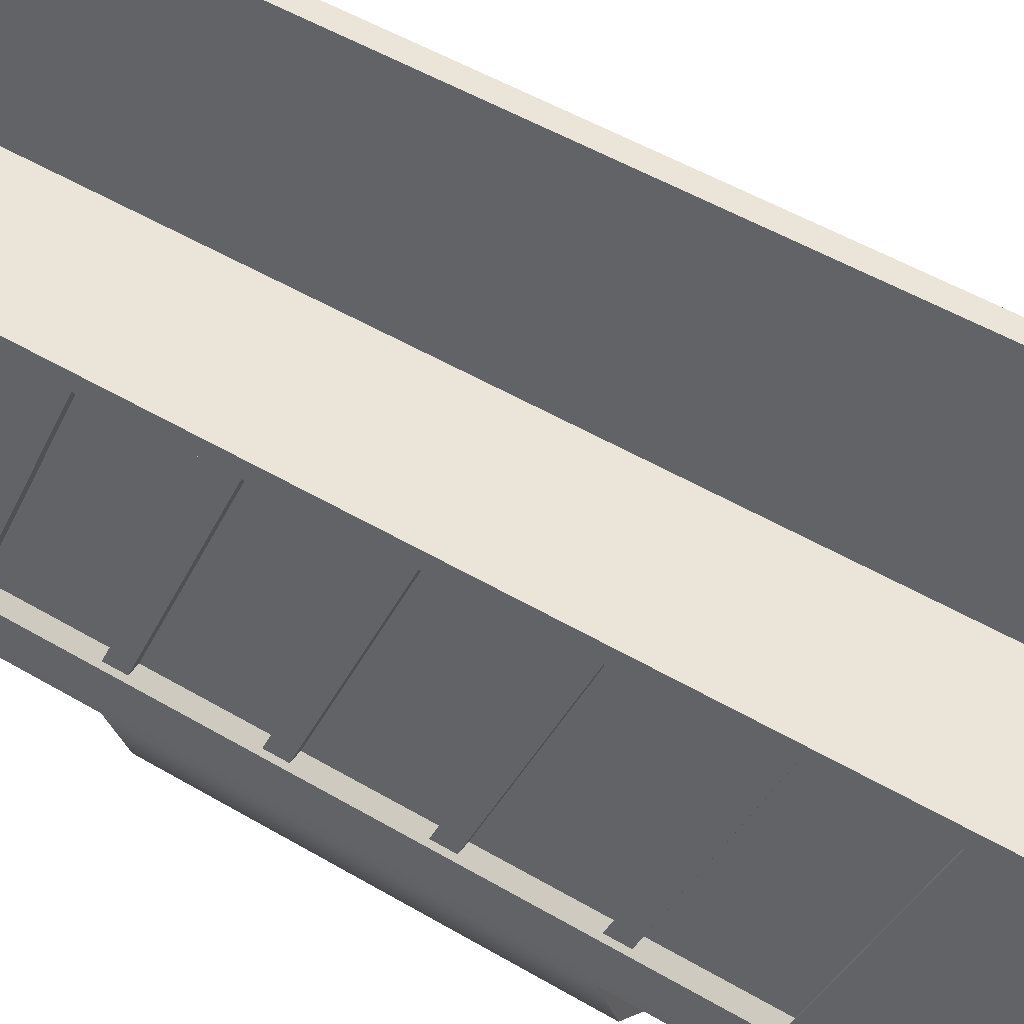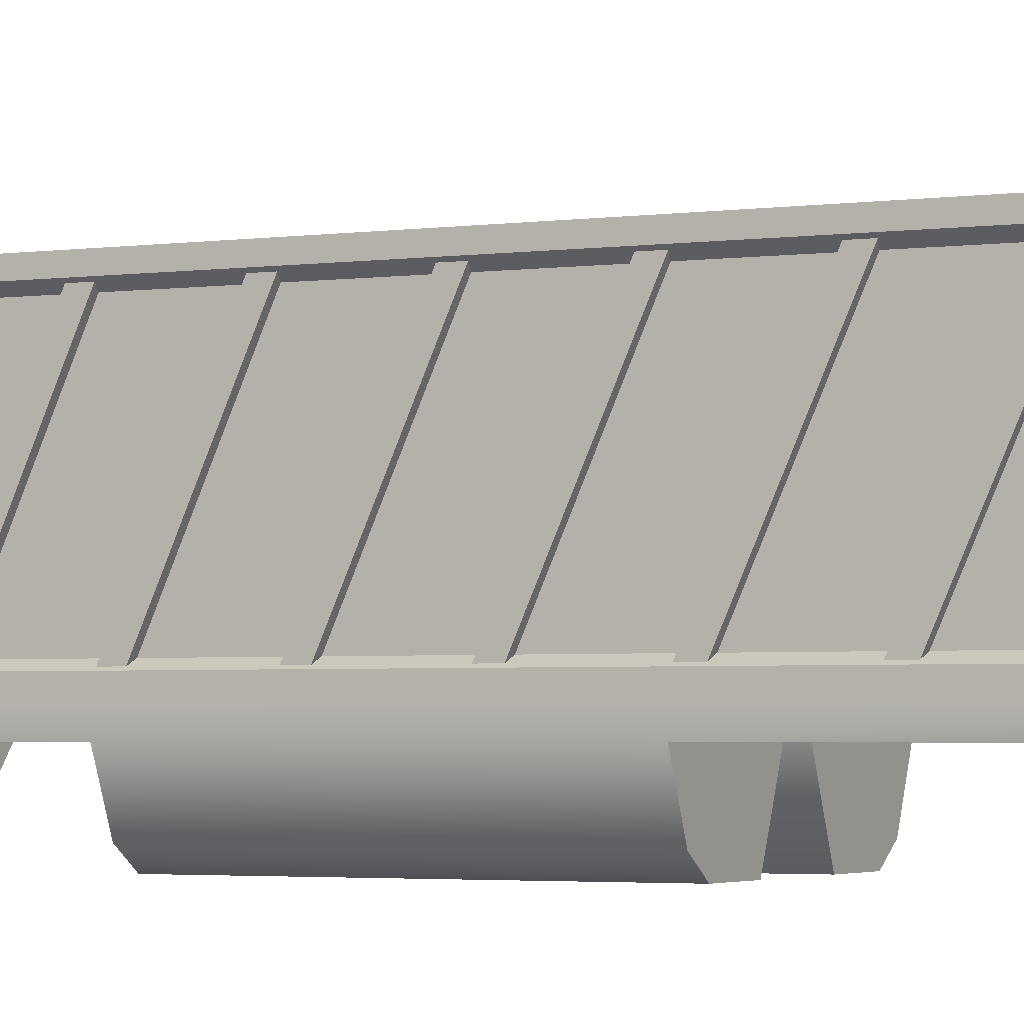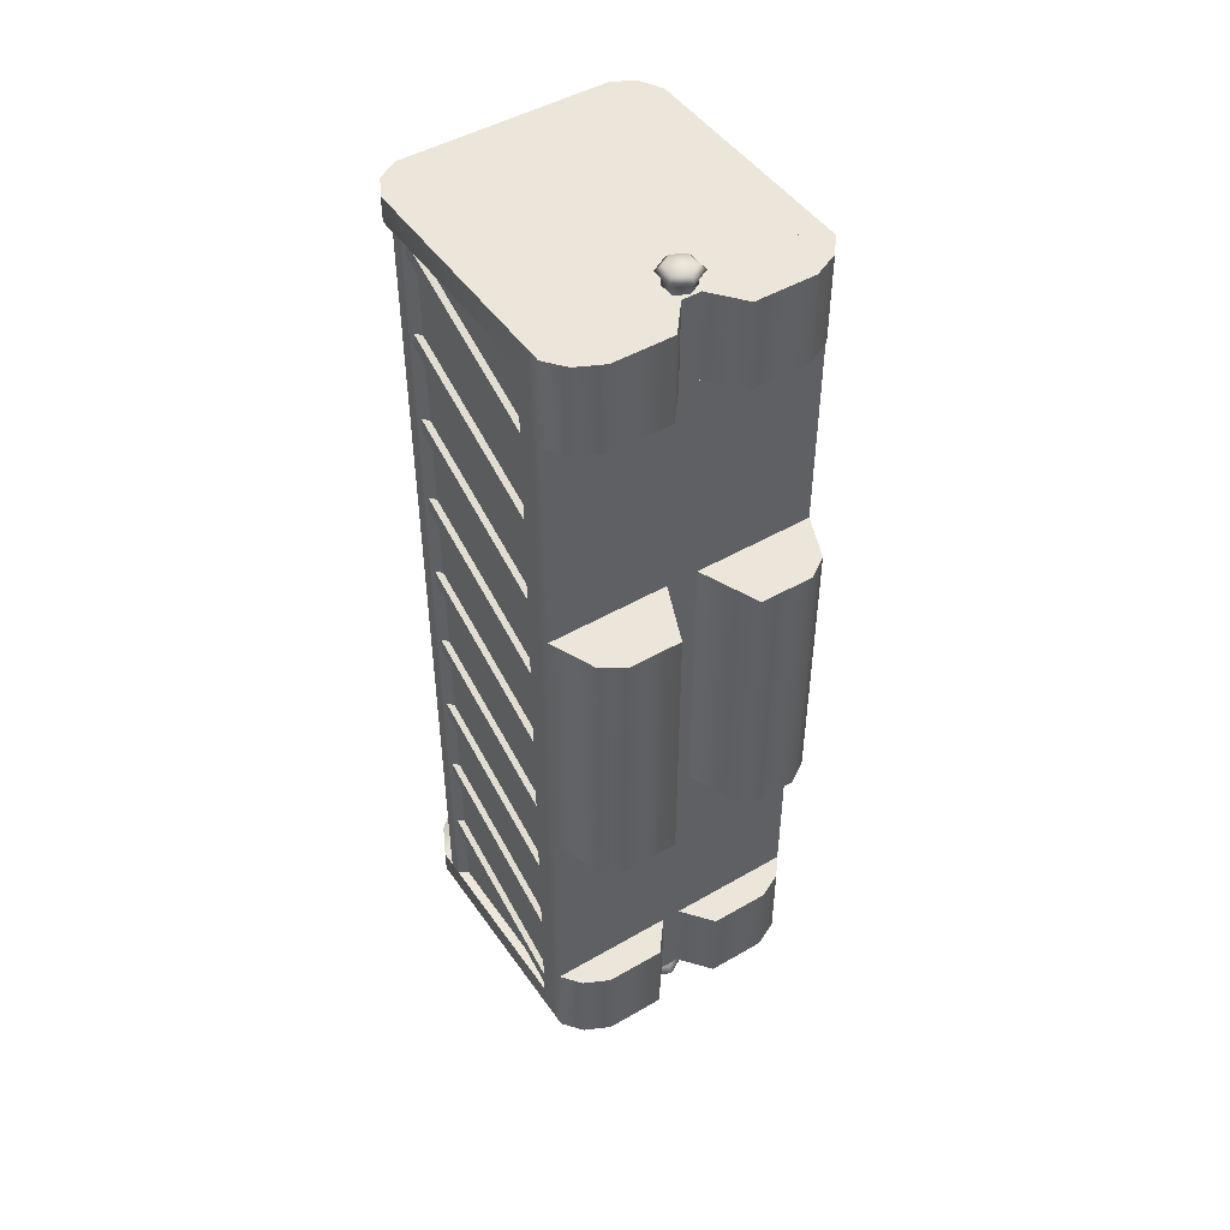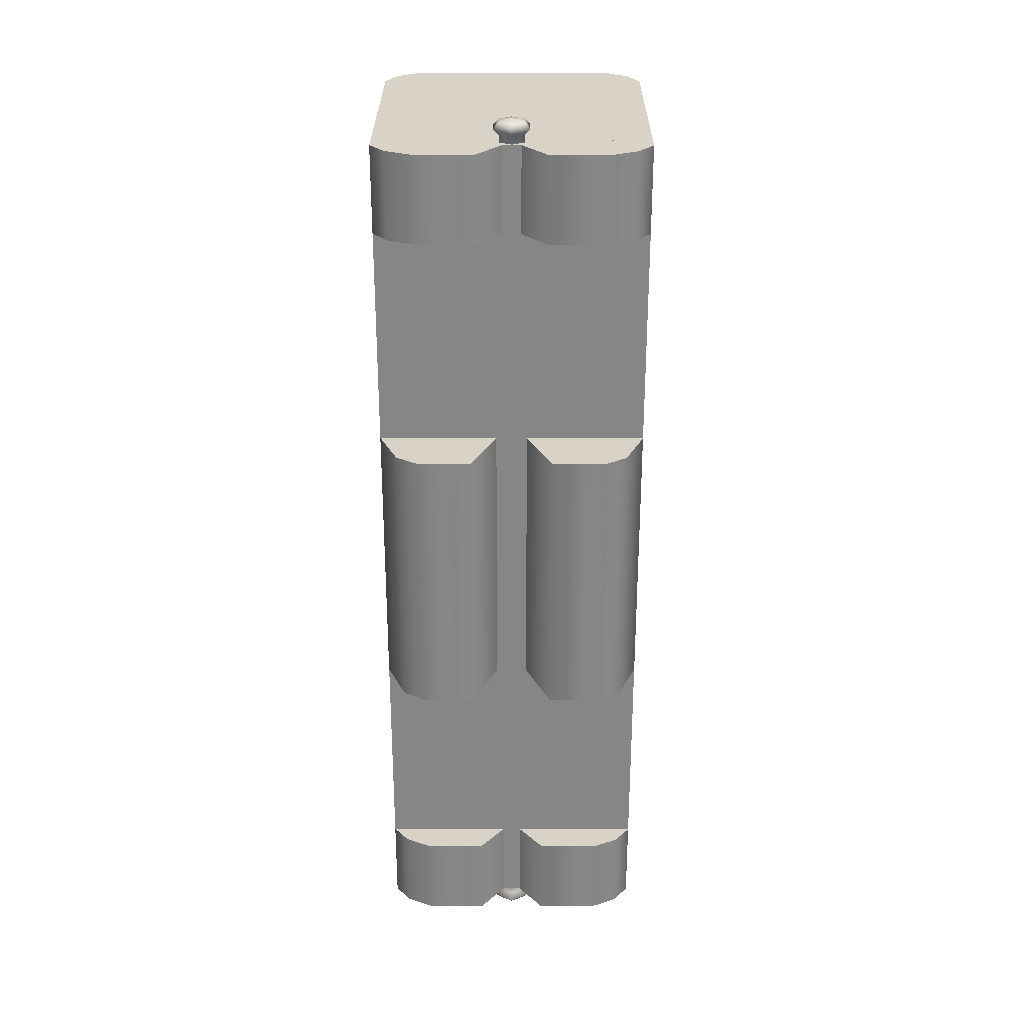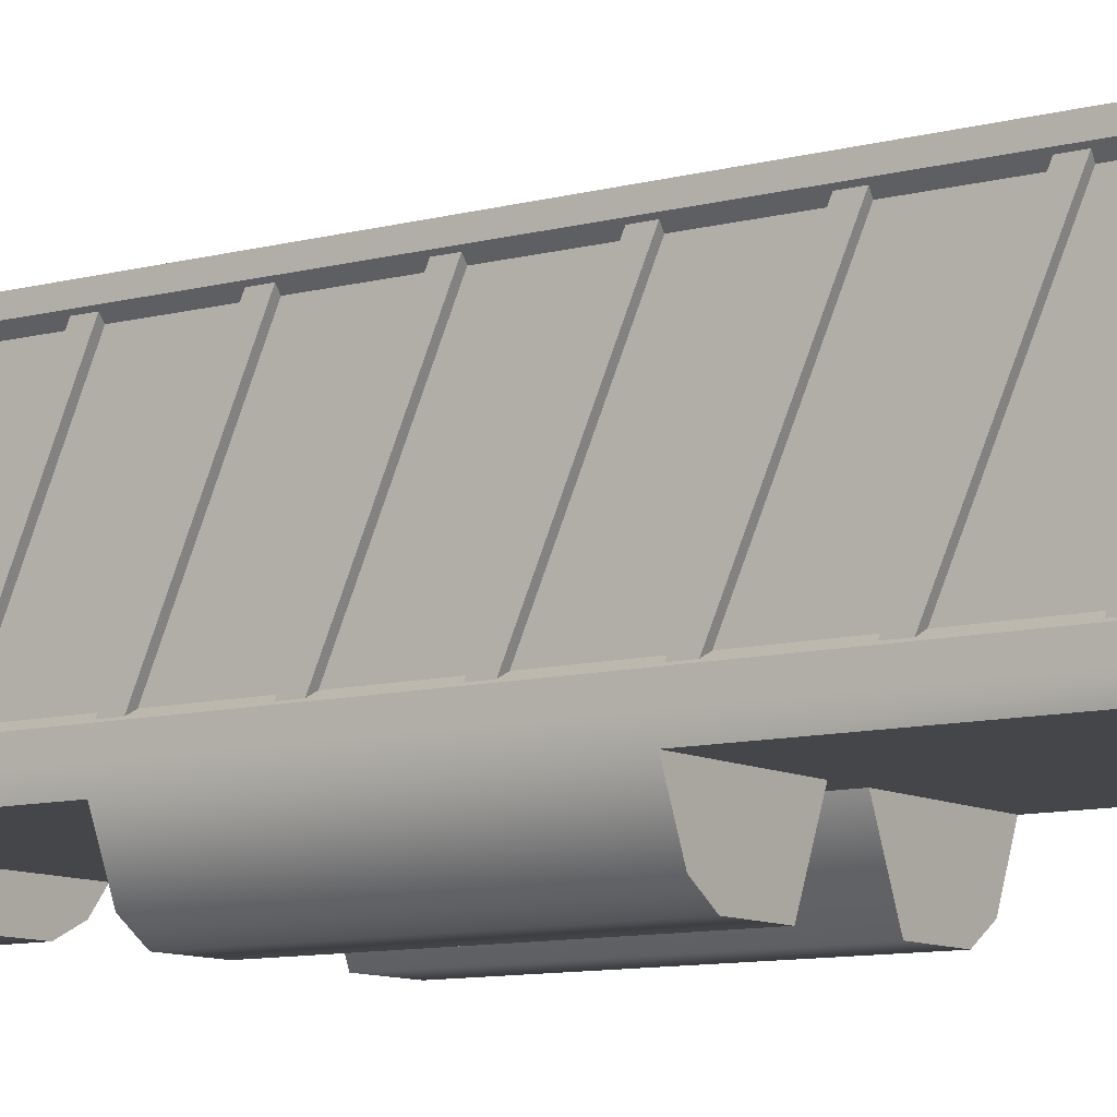
<metadata>
{"format":"obj","ext":"obj","renderer":"f3d","projection":"perspective","resolution":1024,"background":"white","views":[{"elev":44.7,"azim":-54.6,"up":"+Y"},{"elev":-2.9,"azim":-62.9,"up":"+Y"},{"elev":47.5,"azim":-33.2,"up":"+Z"},{"elev":28.0,"azim":0.2,"up":"+Z"},{"elev":-9.5,"azim":-54.7,"up":"+Y"}]}
</metadata>
<code>
o mono_open_car
v -0.43 0.25 1.43
v 0.43 0.25 1.43
v 0.43 0.2 1.15
v -0.43 0.2 1.15
v 0.43 0.2 1.43
v -0.43 0.2 1.43
v 0.43 0.2 -1.43
v -0.43 0.2 -1.43
v 0.43 0.2 -1.15
v -0.43 0.2 -1.15
v 0.43 0.2 -0.45
v -0.43 0.2 -0.45
v 0.43 0.2 0.45
v -0.43 0.2 0.45
v 0.43 0.25 -1.43
v -0.43 0.25 -1.43
v 0.11 0.1 1.43
v 0.11 0.1 1.15
v 0.03 0.2 1.15
v 0.11 0.1 -1.15
v 0.11 0.1 -1.43
v 0.03 0.2 -1.15
v -0.11 0.1 1.43
v -0.11 0.1 1.15
v -0.03 0.2 1.15
v -0.11 0.1 -1.15
v -0.11 0.1 -1.43
v -0.03 0.2 -1.15
v 0.13 0.01 0.45
v 0.13 0.01 -0.45
v 0.05 0.2 -0.45
v 0.05 0.2 0.45
v -0.13 0.01 0.45
v -0.13 0.01 -0.45
v -0.05 0.2 -0.45
v -0.05 0.2 0.45
v 0.3 0.1 1.43
v 0.3812 0.139 1.43
v -0.3812 0.139 1.43
v -0.3 0.1 1.43
v 0.3812 0.139 1.15
v 0.3 0.1 1.15
v -0.3 0.1 1.15
v -0.3812 0.139 1.15
v 0.3 0.1 -1.15
v 0.3812 0.139 -1.15
v -0.3812 0.139 -1.15
v -0.3 0.1 -1.15
v 0.3812 0.139 -1.43
v 0.3 0.1 -1.43
v -0.3 0.1 -1.43
v -0.3812 0.139 -1.43
v 0.3 0.01 0.45
v 0.3694 0.05608 0.45
v -0.3694 0.05608 0.45
v -0.3 0.01 0.45
v 0.3694 0.05608 -0.45
v 0.3 0.01 -0.45
v -0.3 0.01 -0.45
v -0.3694 0.05608 -0.45
v -0 0.2047 -1.493
v -0 0.186 -1.475
v -0 0.2047 -1.456
v 0.03919 0.2274 -1.493
v 0.05543 0.218 -1.475
v 0.03919 0.2274 -1.456
v 0.03919 0.2726 -1.493
v 0.05543 0.282 -1.475
v 0.03919 0.2726 -1.456
v -0 0.2953 -1.493
v -0 0.314 -1.475
v -0 0.2953 -1.456
v -0 0.2047 -1.426
v -0 0.25 -1.501
v -0.03919 0.2726 -1.493
v -0.05543 0.282 -1.475
v -0.03919 0.2726 -1.456
v -0.03919 0.2274 -1.493
v -0.05543 0.218 -1.475
v -0.03919 0.2274 -1.456
v -0.03919 0.2274 -1.426
v -0.03919 0.2726 -1.426
v -0 0.2953 -1.426
v 0.03919 0.2726 -1.426
v 0.03919 0.2274 -1.426
v 0 0.2047 1.491
v 0 0.186 1.473
v 0 0.2047 1.454
v -0.03919 0.2274 1.491
v -0.05543 0.218 1.473
v -0.03919 0.2274 1.454
v -0.03919 0.2726 1.491
v -0.05543 0.282 1.473
v -0.03919 0.2726 1.454
v 0 0.2953 1.491
v 0 0.314 1.473
v 0 0.2953 1.454
v 0 0.2047 1.424
v 0 0.25 1.499
v 0.03919 0.2726 1.491
v 0.05543 0.282 1.473
v 0.03919 0.2726 1.454
v 0.03919 0.2274 1.491
v 0.05543 0.218 1.473
v 0.03919 0.2274 1.454
v 0.03919 0.2274 1.424
v 0.03919 0.2726 1.424
v 0 0.2953 1.424
v -0.03919 0.2726 1.424
v -0.03919 0.2274 1.424
v -0.43 0.25 1.43
v 0.43 0.25 1.43
v -0.43 0.25 -1.43
v 0.43 0.25 -1.43
v 0.43 0.95 1.43
v -0.43 0.95 1.43
v 0.43 0.95 -1.43
v -0.43 0.95 -1.43
v -0.3277 1.058 1.43
v -0.3935 1.018 1.43
v 0.3935 1.018 1.43
v 0.3277 1.058 1.43
v -0.3935 1.018 -1.43
v -0.3277 1.058 -1.43
v 0.3277 1.058 -1.43
v 0.3935 1.018 -1.43
v -0.43 0.3 1.35
v 0.43 0.3 1.35
v 0.43 0.95 1.35
v -0.43 0.95 1.35
v -0.3277 1.058 1.25
v -0.3935 1.018 1.3
v 0.3935 1.018 1.3
v 0.3277 1.058 1.25
v -0.43 0.3 -1.35
v 0.43 0.3 -1.35
v 0.43 0.95 -1.35
v -0.43 0.95 -1.35
v -0.3935 1.018 -1.3
v -0.3277 1.058 -1.25
v 0.3277 1.058 -1.25
v 0.3935 1.018 -1.3
v 0.4 0.3 -1.35
v 0.4 0.84 -1.35
v 0.38 0.9 -1.35
v 0.38 0.3 -1.35
v -0.38 0.3 -1.35
v -0.38 0.9 -1.35
v -0.4 0.84 -1.35
v -0.4 0.3 -1.35
v 0.4 0.3 1.35
v 0.4 0.84 1.35
v 0.38 0.9 1.35
v 0.38 0.3 1.35
v -0.38 0.3 1.35
v -0.38 0.9 1.35
v -0.4 0.84 1.35
v -0.4 0.3 1.35
v 0.43 0.9 -1.35
v 0.43 0.9 1.35
v 0.43 0.86 -1.35
v 0.43 0.86 1.35
v -0.43 0.9 -1.35
v -0.43 0.9 1.35
v -0.43 0.86 -1.35
v -0.43 0.86 1.35
v 0.4 0.3 0.8
v 0.42 0.3 0.8
v 0.42 0.3 0.75
v 0.4 0.3 0.75
v 0.4 0.86 1
v 0.42 0.86 1
v 0.42 0.86 1.05
v 0.4 0.86 1.05
v 0.4 0.86 1.35
v 0.42 0.86 1.35
v 0.42 0.86 1.3
v 0.4 0.86 1.3
v 0.4 0.3 1.05
v 0.42 0.3 1.05
v 0.42 0.3 1.1
v 0.4 0.3 1.1
v 0.4 0.3 0.5
v 0.42 0.3 0.5
v 0.42 0.3 0.45
v 0.4 0.3 0.45
v 0.4 0.86 0.7
v 0.42 0.86 0.7
v 0.42 0.86 0.75
v 0.4 0.86 0.75
v 0.4 0.3 0.2
v 0.42 0.3 0.2
v 0.42 0.3 0.15
v 0.4 0.3 0.15
v 0.4 0.86 0.4
v 0.42 0.86 0.4
v 0.42 0.86 0.45
v 0.4 0.86 0.45
v 0.4 0.3 -0.1
v 0.42 0.3 -0.1
v 0.42 0.3 -0.15
v 0.4 0.3 -0.15
v 0.4 0.86 0.1
v 0.42 0.86 0.1
v 0.42 0.86 0.15
v 0.4 0.86 0.15
v 0.4 0.3 -0.4
v 0.42 0.3 -0.4
v 0.42 0.3 -0.45
v 0.4 0.3 -0.45
v 0.4 0.86 -0.2
v 0.42 0.86 -0.2
v 0.42 0.86 -0.15
v 0.4 0.86 -0.15
v 0.4 0.3 -0.7
v 0.42 0.3 -0.7
v 0.42 0.3 -0.75
v 0.4 0.3 -0.75
v 0.4 0.86 -0.5
v 0.42 0.86 -0.5
v 0.42 0.86 -0.45
v 0.4 0.86 -0.45
v 0.4 0.3 -1
v 0.42 0.3 -1
v 0.42 0.3 -1.05
v 0.4 0.3 -1.05
v 0.4 0.86 -0.8
v 0.42 0.86 -0.8
v 0.42 0.86 -0.75
v 0.4 0.86 -0.75
v 0.4 0.3 -1.3
v 0.42 0.3 -1.3
v 0.42 0.3 -1.35
v 0.4 0.3 -1.35
v 0.4 0.86 -1.1
v 0.42 0.86 -1.1
v 0.42 0.86 -1.05
v 0.4 0.86 -1.05
v 0.38 0.9 -1.35
v -0.38 0.9 -1.35
v 0.38 0.33 -1.35
v -0.38 0.33 -1.35
v -0.38 0.33 1.35
v 0.38 0.33 1.35
v -0.38 0.9 1.35
v 0.38 0.9 1.35
v -0.4 0.3 0.8
v -0.42 0.3 0.8
v -0.42 0.3 0.75
v -0.4 0.3 0.75
v -0.4 0.86 1
v -0.42 0.86 1
v -0.42 0.86 1.05
v -0.4 0.86 1.05
v -0.4 0.86 1.35
v -0.42 0.86 1.35
v -0.42 0.86 1.3
v -0.4 0.86 1.3
v -0.4 0.3 1.05
v -0.42 0.3 1.05
v -0.42 0.3 1.1
v -0.4 0.3 1.1
v -0.4 0.3 0.5
v -0.42 0.3 0.5
v -0.42 0.3 0.45
v -0.4 0.3 0.45
v -0.4 0.86 0.7
v -0.42 0.86 0.7
v -0.42 0.86 0.75
v -0.4 0.86 0.75
v -0.4 0.3 0.2
v -0.42 0.3 0.2
v -0.42 0.3 0.15
v -0.4 0.3 0.15
v -0.4 0.86 0.4
v -0.42 0.86 0.4
v -0.42 0.86 0.45
v -0.4 0.86 0.45
v -0.4 0.3 -0.1
v -0.42 0.3 -0.1
v -0.42 0.3 -0.15
v -0.4 0.3 -0.15
v -0.4 0.86 0.1
v -0.42 0.86 0.1
v -0.42 0.86 0.15
v -0.4 0.86 0.15
v -0.4 0.3 -0.4
v -0.42 0.3 -0.4
v -0.42 0.3 -0.45
v -0.4 0.3 -0.45
v -0.4 0.86 -0.2
v -0.42 0.86 -0.2
v -0.42 0.86 -0.15
v -0.4 0.86 -0.15
v -0.4 0.3 -0.7
v -0.42 0.3 -0.7
v -0.42 0.3 -0.75
v -0.4 0.3 -0.75
v -0.4 0.86 -0.5
v -0.42 0.86 -0.5
v -0.42 0.86 -0.45
v -0.4 0.86 -0.45
v -0.4 0.3 -1
v -0.42 0.3 -1
v -0.42 0.3 -1.05
v -0.4 0.3 -1.05
v -0.4 0.86 -0.8
v -0.42 0.86 -0.8
v -0.42 0.86 -0.75
v -0.4 0.86 -0.75
v -0.4 0.3 -1.3
v -0.42 0.3 -1.3
v -0.42 0.3 -1.35
v -0.4 0.3 -1.35
v -0.4 0.86 -1.1
v -0.42 0.86 -1.1
v -0.42 0.86 -1.05
v -0.4 0.86 -1.05
v -0.13 0.25 1.43
v 0.13 0.25 1.43
v -0.03 0.32 1.43
v 0.03 0.32 1.43
v -0.03 0.2 1.43
v 0.03 0.2 1.43
v 0.13 0.25 -1.43
v -0.13 0.25 -1.43
v 0.03 0.32 -1.43
v -0.03 0.32 -1.43
v 0.03 0.2 -1.43
v -0.03 0.2 -1.43
v 0.13 0.25 1.43
v 0.03 0.32 1.43
v -0.03 0.32 1.43
v -0.13 0.25 1.43
v -0.13 0.25 -1.43
v -0.03 0.32 -1.43
v 0.03 0.32 -1.43
v 0.13 0.25 -1.43
f 161 159 160 162
f 144 152 151 143
f 145 146 154 153
f 153 160 159 145
f 157 166 165 149
f 152 144 161 162
f 149 150 158 157
f 165 166 164 163
f 163 164 156 148
f 148 156 155 147
f 10 16 8
f 7 49 50
f 47 10 8 52
f 37 38 5
f 6 39 40
f 39 6 4 44
f 26 27 330 28
f 38 41 3 5
f 22 45 9
f 48 26 28
f 20 22 329 21
f 17 324 19 18
f 23 24 25 323
f 54 13 32
f 56 33 36
f 48 51 27 26
f 20 21 50 45
f 15 11 9
f 6 1 4
f 2 3 13
f 58 53 29 30
f 56 59 34 33
f 51 52 8
f 12 14 1 16
f 58 31 57
f 5 3 2
f 40 43 24 23
f 43 44 4
f 46 49 7 9
f 3 41 42
f 15 7 329 325
f 8 16 326 330
f 7 15 9
f 35 12 10 28
f 28 22 31 35
f 31 22 9 11
f 29 32 31 30
f 33 34 35 36
f 55 14 12 60
f 54 57 11 13
f 36 14 55
f 60 12 35
f 1 14 4
f 25 4 14 36
f 19 32 13 3
f 25 36 32 19
f 31 32 36 35
f 10 12 16
f 13 11 15 2
f 39 44 43 40
f 41 38 37 42
f 47 52 51 48
f 49 46 45 50
f 55 60 59 56
f 57 54 53 58
f 42 37 17 18
f 55 56 36
f 34 59 35
f 59 60 35
f 29 53 32
f 53 54 32
f 30 31 58
f 31 11 57
f 20 45 22
f 45 46 9
f 18 19 42
f 19 3 42
f 5 324 37
f 324 17 37
f 23 323 40
f 323 6 40
f 4 25 43
f 25 24 43
f 8 330 51
f 330 27 51
f 50 21 329
f 329 7 50
f 28 10 48
f 10 47 48
f 63 62 65 66
f 61 74 64
f 72 77 82 83
f 62 61 64 65
f 64 74 67
f 80 63 73 81
f 65 64 67 68
f 66 65 68 69
f 69 68 71 72
f 67 74 70
f 66 69 84 85
f 68 67 70 71
f 72 71 76 77
f 70 74 75
f 63 66 85 73
f 71 70 75 76
f 77 76 79 80
f 75 74 78
f 69 72 83 84
f 76 75 78 79
f 80 79 62 63
f 78 74 61
f 77 80 81 82
f 79 78 61 62
f 88 87 90 91
f 86 99 89
f 97 102 107 108
f 87 86 89 90
f 89 99 92
f 105 88 98 106
f 90 89 92 93
f 91 90 93 94
f 94 93 96 97
f 92 99 95
f 91 94 109 110
f 93 92 95 96
f 97 96 101 102
f 95 99 100
f 88 91 110 98
f 96 95 100 101
f 102 101 104 105
f 100 99 103
f 94 97 108 109
f 101 100 103 104
f 105 104 87 88
f 103 99 86
f 102 105 106 107
f 104 103 86 87
f 331 112 115
f 113 118 335
f 117 118 123 126
f 120 121 122 119
f 116 115 121 120
f 124 125 126 123
f 136 137 239 241
f 132 131 134 133
f 130 132 133 129
f 241 239 240 242
f 137 142 139 138
f 140 139 142 141
f 117 137 136 114
f 126 142 137 117
f 125 141 142 126
f 124 140 141 125
f 123 139 140 124
f 118 138 139 123
f 113 135 138 118
f 116 130 127 111
f 120 132 130 116
f 119 131 132 120
f 122 134 131 119
f 121 133 134 122
f 115 129 133 121
f 112 128 129 115
f 334 111 113 335
f 136 128 112 114
f 128 136 241 244
f 135 113 111 127
f 173 174 167 168
f 172 173 168 169
f 189 190 183 184
f 177 176 181 180
f 176 175 182 181
f 178 177 180 179
f 171 172 169 170
f 188 189 184 185
f 187 188 185 186
f 197 198 191 192
f 196 197 192 193
f 195 196 193 194
f 205 206 199 200
f 204 205 200 201
f 203 204 201 202
f 213 214 207 208
f 212 213 208 209
f 211 212 209 210
f 221 222 215 216
f 220 221 216 217
f 219 220 217 218
f 229 230 223 224
f 228 229 224 225
f 227 228 225 226
f 237 238 231 232
f 236 237 232 233
f 235 236 233 234
f 242 243 244 241
f 243 242 135 127
f 243 245 246 244
f 135 242 240 138
f 138 240 239 137
f 127 130 245 243
f 129 246 245 130
f 129 128 244 246
f 253 248 247 254
f 252 249 248 253
f 269 264 263 270
f 257 260 261 256
f 256 261 262 255
f 258 259 260 257
f 251 250 249 252
f 268 265 264 269
f 267 266 265 268
f 277 272 271 278
f 276 273 272 277
f 275 274 273 276
f 285 280 279 286
f 284 281 280 285
f 283 282 281 284
f 293 288 287 294
f 292 289 288 293
f 291 290 289 292
f 301 296 295 302
f 300 297 296 301
f 299 298 297 300
f 309 304 303 310
f 308 305 304 309
f 307 306 305 308
f 317 312 311 318
f 316 313 312 317
f 315 314 313 316
f 321 319 323
f 324 320 322
f 324 322 321 323
f 327 325 329
f 330 326 328
f 330 328 327 329
f 5 2 320 324
f 1 6 323 319
f 112 331 338 114
f 331 332 337 338
f 332 333 336 337
f 333 334 335 336
f 117 114 338
f 117 338 337
f 118 117 337 336
f 118 336 335
f 111 334 116
f 334 333 116
f 333 332 115 116
f 332 331 115
f 25 19 324 323
f 22 28 330 329

</code>
